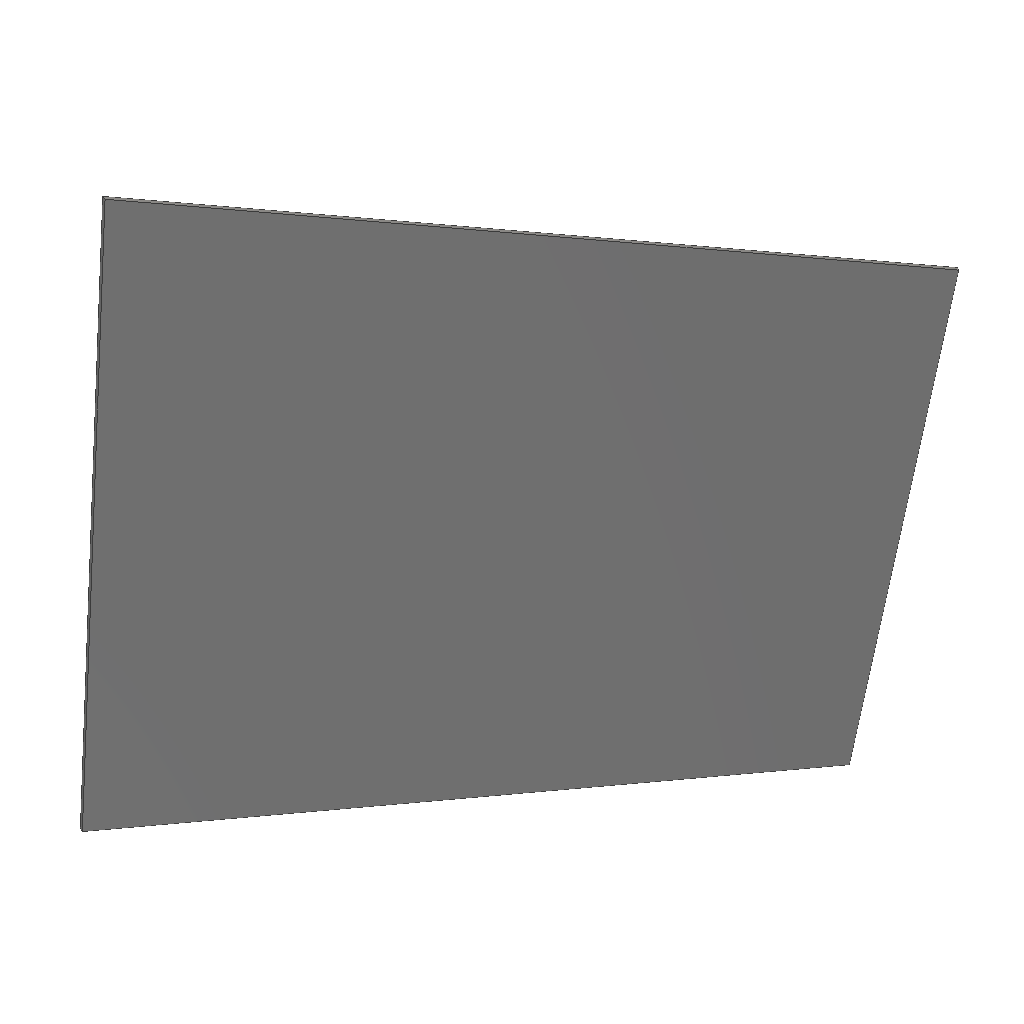
<metadata>
{"format":"step","ext":"step","renderer":"f3d","projection":"perspective","resolution":1024,"background":"white","views":[{"elev":27.2,"azim":179.9,"up":"+Y"}]}
</metadata>
<code>
ISO-10303-21;
DATA;
#1 = APPLICATION_PROTOCOL_DEFINITION('committee draft',
  'automotive_design',1997,#2);
#2 = APPLICATION_CONTEXT(
  'core data for automotive mechanical design processes');
#3 = SHAPE_DEFINITION_REPRESENTATION(#4,#10);
#4 = PRODUCT_DEFINITION_SHAPE('','',#5);
#5 = PRODUCT_DEFINITION('design','',#6,#9);
#6 = PRODUCT_DEFINITION_FORMATION('','',#7);
#7 = PRODUCT('Open CASCADE STEP translator 7.1 10',
  'Open CASCADE STEP translator 7.1 10','',(#8));
#8 = MECHANICAL_CONTEXT('',#2,'mechanical');
#9 = PRODUCT_DEFINITION_CONTEXT('part definition',#2,'design');
#10 = ADVANCED_BREP_SHAPE_REPRESENTATION('',(#11,#15),#321);
#11 = AXIS2_PLACEMENT_3D('',#12,#13,#14);
#12 = CARTESIAN_POINT('',(0,0,0));
#13 = DIRECTION('',(0,0,1));
#14 = DIRECTION('',(1,0,-0));
#15 = MANIFOLD_SOLID_BREP('',#16);
#16 = CLOSED_SHELL('',(#17,#129,#199,#244,#289,#314));
#17 = ADVANCED_FACE('',(#18),#32,.F.);
#18 = FACE_BOUND('',#19,.F.);
#19 = EDGE_LOOP('',(#20,#53,#79,#105));
#20 = ORIENTED_EDGE('',*,*,#21,.F.);
#21 = EDGE_CURVE('',#22,#24,#26,.T.);
#22 = VERTEX_POINT('',#23);
#23 = CARTESIAN_POINT('',(8559,524.7,
    5992));
#24 = VERTEX_POINT('',#25);
#25 = CARTESIAN_POINT('',(8450,1454,
    5992));
#26 = SURFACE_CURVE('',#27,(#31,#42),.PCURVE_S1);
#27 = LINE('',#28,#29);
#28 = CARTESIAN_POINT('',(8504,996.1,
    5992));
#29 = VECTOR('',#30,1);
#30 = DIRECTION('',(-0.1161,0.9932,4.34e-08));
#31 = PCURVE('',#32,#37);
#32 = PLANE('',#33);
#33 = AXIS2_PLACEMENT_3D('',#34,#35,#36);
#34 = CARTESIAN_POINT('',(-5592,-649.2,
    9352));
#35 = DIRECTION('',(0.2288,0.02675,0.9731));
#36 = DIRECTION('',(0.9734,5.609e-15,-0.2289));
#37 = DEFINITIONAL_REPRESENTATION('',(#38),#41);
#38 = B_SPLINE_CURVE_WITH_KNOTS('',1,(#39,#40),.UNSPECIFIED.,.F.,.F.,(2,
    2),(-568.2,555),.PIECEWISE_BEZIER_KNOTS.);
#39 = CARTESIAN_POINT('',(1.455e+04,1081));
#40 = CARTESIAN_POINT('',(1.443e+04,2197));
#41 = ( GEOMETRIC_REPRESENTATION_CONTEXT(2) 
PARAMETRIC_REPRESENTATION_CONTEXT() REPRESENTATION_CONTEXT('2D SPACE',''
  ) );
#42 = PCURVE('',#43,#48);
#43 = PLANE('',#44);
#44 = AXIS2_PLACEMENT_3D('',#45,#46,#47);
#45 = CARTESIAN_POINT('',(8504,994,0));
#46 = DIRECTION('',(0.9932,0.1161,0));
#47 = DIRECTION('',(0,0,-1));
#48 = DEFINITIONAL_REPRESENTATION('',(#49),#52);
#49 = B_SPLINE_CURVE_WITH_KNOTS('',1,(#50,#51),.UNSPECIFIED.,.F.,.F.,(2,
    2),(-568.2,555),.PIECEWISE_BEZIER_KNOTS.);
#50 = CARTESIAN_POINT('',(-5992,-566));
#51 = CARTESIAN_POINT('',(-5992,557.2));
#52 = ( GEOMETRIC_REPRESENTATION_CONTEXT(2) 
PARAMETRIC_REPRESENTATION_CONTEXT() REPRESENTATION_CONTEXT('2D SPACE',''
  ) );
#53 = ORIENTED_EDGE('',*,*,#54,.T.);
#54 = EDGE_CURVE('',#22,#55,#57,.T.);
#55 = VERTEX_POINT('',#56);
#56 = CARTESIAN_POINT('',(9853,600.1,
    5686));
#57 = SURFACE_CURVE('',#58,(#62,#68),.PCURVE_S1);
#58 = LINE('',#59,#60);
#59 = CARTESIAN_POINT('',(-5620,-301.1,
    9349));
#60 = VECTOR('',#61,1);
#61 = DIRECTION('',(0.9715,0.05659,-0.23));
#62 = PCURVE('',#32,#63);
#63 = DEFINITIONAL_REPRESENTATION('',(#64),#67);
#64 = B_SPLINE_CURVE_WITH_KNOTS('',1,(#65,#66),.UNSPECIFIED.,.F.,.F.,(2,
    2),(1.446e+04,1.607e+04),
  .PIECEWISE_BEZIER_KNOTS.);
#65 = CARTESIAN_POINT('',(1.441e+04,1167));
#66 = CARTESIAN_POINT('',(1.601e+04,1258));
#67 = ( GEOMETRIC_REPRESENTATION_CONTEXT(2) 
PARAMETRIC_REPRESENTATION_CONTEXT() REPRESENTATION_CONTEXT('2D SPACE',''
  ) );
#68 = PCURVE('',#69,#74);
#69 = PLANE('',#70);
#70 = AXIS2_PLACEMENT_3D('',#71,#72,#73);
#71 = CARTESIAN_POINT('',(-9136,-505.9,
    -5525));
#72 = DIRECTION('',(0.05814,-0.9983,0));
#73 = DIRECTION('',(0,0,-1));
#74 = DEFINITIONAL_REPRESENTATION('',(#75),#78);
#75 = B_SPLINE_CURVE_WITH_KNOTS('',1,(#76,#77),.UNSPECIFIED.,.F.,.F.,(2,
    2),(1.446e+04,1.607e+04),
  .PIECEWISE_BEZIER_KNOTS.);
#76 = CARTESIAN_POINT('',(-1.155e+04,1.759e+04));
#77 = CARTESIAN_POINT('',(-1.118e+04,1.916e+04));
#78 = ( GEOMETRIC_REPRESENTATION_CONTEXT(2) 
PARAMETRIC_REPRESENTATION_CONTEXT() REPRESENTATION_CONTEXT('2D SPACE',''
  ) );
#79 = ORIENTED_EDGE('',*,*,#80,.T.);
#80 = EDGE_CURVE('',#55,#81,#83,.T.);
#81 = VERTEX_POINT('',#82);
#82 = CARTESIAN_POINT('',(9727,1680,
    5686));
#83 = SURFACE_CURVE('',#84,(#88,#94),.PCURVE_S1);
#84 = LINE('',#85,#86);
#85 = CARTESIAN_POINT('',(9790,1146,
    5686));
#86 = VECTOR('',#87,1);
#87 = DIRECTION('',(-0.1161,0.9932,4.007e-08));
#88 = PCURVE('',#32,#89);
#89 = DEFINITIONAL_REPRESENTATION('',(#90),#93);
#90 = B_SPLINE_CURVE_WITH_KNOTS('',1,(#91,#92),.UNSPECIFIED.,.F.,.F.,(2,
    2),(-678.6,648.2),.PIECEWISE_BEZIER_KNOTS.);
#91 = CARTESIAN_POINT('',(1.589e+04,1122));
#92 = CARTESIAN_POINT('',(1.574e+04,2440));
#93 = ( GEOMETRIC_REPRESENTATION_CONTEXT(2) 
PARAMETRIC_REPRESENTATION_CONTEXT() REPRESENTATION_CONTEXT('2D SPACE',''
  ) );
#94 = PCURVE('',#95,#100);
#95 = PLANE('',#96);
#96 = AXIS2_PLACEMENT_3D('',#97,#98,#99);
#97 = CARTESIAN_POINT('',(5558,649.7,
    -2807));
#98 = DIRECTION('',(0.8878,0.1038,-0.4484));
#99 = DIRECTION('',(-0.4508,-6.779e-14,-0.8926)
  );
#100 = DEFINITIONAL_REPRESENTATION('',(#101),#104);
#101 = B_SPLINE_CURVE_WITH_KNOTS('',1,(#102,#103),.UNSPECIFIED.,.F.,.F.,
  (2,2),(-678.6,648.2),.PIECEWISE_BEZIER_KNOTS.);
#102 = CARTESIAN_POINT('',(-9524,-178.2));
#103 = CARTESIAN_POINT('',(-9455,1147));
#104 = ( GEOMETRIC_REPRESENTATION_CONTEXT(2) 
PARAMETRIC_REPRESENTATION_CONTEXT() REPRESENTATION_CONTEXT('2D SPACE',''
  ) );
#105 = ORIENTED_EDGE('',*,*,#106,.F.);
#106 = EDGE_CURVE('',#24,#81,#107,.T.);
#107 = SURFACE_CURVE('',#108,(#112,#118),.PCURVE_S1);
#108 = LINE('',#109,#110);
#109 = CARTESIAN_POINT('',(-5536,-1012,
    9349));
#110 = VECTOR('',#111,1);
#111 = DIRECTION('',(0.9584,0.169,-0.23));
#112 = PCURVE('',#32,#113);
#113 = DEFINITIONAL_REPRESENTATION('',(#114),#117);
#114 = B_SPLINE_CURVE_WITH_KNOTS('',1,(#115,#116),.UNSPECIFIED.,.F.,.F.,
  (2,2),(1.446e+04,1.606e+04),
  .PIECEWISE_BEZIER_KNOTS.);
#115 = CARTESIAN_POINT('',(1.431e+04,2082));
#116 = CARTESIAN_POINT('',(1.589e+04,2353));
#117 = ( GEOMETRIC_REPRESENTATION_CONTEXT(2) 
PARAMETRIC_REPRESENTATION_CONTEXT() REPRESENTATION_CONTEXT('2D SPACE',''
  ) );
#118 = PCURVE('',#119,#124);
#119 = PLANE('',#120);
#120 = AXIS2_PLACEMENT_3D('',#121,#122,#123);
#121 = CARTESIAN_POINT('',(-9005,-1623,
    -5525));
#122 = DIRECTION('',(0.1736,-0.9848,0));
#123 = DIRECTION('',(0,0,-1));
#124 = DEFINITIONAL_REPRESENTATION('',(#125),#128);
#125 = B_SPLINE_CURVE_WITH_KNOTS('',1,(#126,#127),.UNSPECIFIED.,.F.,.F.,
  (2,2),(1.446e+04,1.606e+04),
  .PIECEWISE_BEZIER_KNOTS.);
#126 = CARTESIAN_POINT('',(-1.155e+04,1.759e+04));
#127 = CARTESIAN_POINT('',(-1.118e+04,1.916e+04));
#128 = ( GEOMETRIC_REPRESENTATION_CONTEXT(2) 
PARAMETRIC_REPRESENTATION_CONTEXT() REPRESENTATION_CONTEXT('2D SPACE',''
  ) );
#129 = ADVANCED_FACE('',(#130),#43,.F.);
#130 = FACE_BOUND('',#131,.F.);
#131 = EDGE_LOOP('',(#132,#133,#154,#180));
#132 = ORIENTED_EDGE('',*,*,#21,.T.);
#133 = ORIENTED_EDGE('',*,*,#134,.T.);
#134 = EDGE_CURVE('',#24,#135,#137,.T.);
#135 = VERTEX_POINT('',#136);
#136 = CARTESIAN_POINT('',(8450,1454,
    6002));
#137 = SURFACE_CURVE('',#138,(#142,#148),.PCURVE_S1);
#138 = LINE('',#139,#140);
#139 = CARTESIAN_POINT('',(8450,1454,
    -2763));
#140 = VECTOR('',#141,1);
#141 = DIRECTION('',(-0,0,1));
#142 = PCURVE('',#43,#143);
#143 = DEFINITIONAL_REPRESENTATION('',(#144),#147);
#144 = B_SPLINE_CURVE_WITH_KNOTS('',1,(#145,#146),.UNSPECIFIED.,.F.,.F.,
  (2,2),(8000,8857),
  .PIECEWISE_BEZIER_KNOTS.);
#145 = CARTESIAN_POINT('',(-5237,463.6));
#146 = CARTESIAN_POINT('',(-6094,463.6));
#147 = ( GEOMETRIC_REPRESENTATION_CONTEXT(2) 
PARAMETRIC_REPRESENTATION_CONTEXT() REPRESENTATION_CONTEXT('2D SPACE',''
  ) );
#148 = PCURVE('',#119,#149);
#149 = DEFINITIONAL_REPRESENTATION('',(#150),#153);
#150 = B_SPLINE_CURVE_WITH_KNOTS('',1,(#151,#152),.UNSPECIFIED.,.F.,.F.,
  (2,2),(8000,8857),
  .PIECEWISE_BEZIER_KNOTS.);
#151 = CARTESIAN_POINT('',(-1.076e+04,1.772e+04));
#152 = CARTESIAN_POINT('',(-1.162e+04,1.772e+04));
#153 = ( GEOMETRIC_REPRESENTATION_CONTEXT(2) 
PARAMETRIC_REPRESENTATION_CONTEXT() REPRESENTATION_CONTEXT('2D SPACE',''
  ) );
#154 = ORIENTED_EDGE('',*,*,#155,.T.);
#155 = EDGE_CURVE('',#135,#156,#158,.T.);
#156 = VERTEX_POINT('',#157);
#157 = CARTESIAN_POINT('',(8559,524.7,
    6002));
#158 = SURFACE_CURVE('',#159,(#163,#169),.PCURVE_S1);
#159 = LINE('',#160,#161);
#160 = CARTESIAN_POINT('',(8504,996.1,
    6002));
#161 = VECTOR('',#162,1);
#162 = DIRECTION('',(0.1161,-0.9932,-4.34e-08)
  );
#163 = PCURVE('',#43,#164);
#164 = DEFINITIONAL_REPRESENTATION('',(#165),#168);
#165 = B_SPLINE_CURVE_WITH_KNOTS('',1,(#166,#167),.UNSPECIFIED.,.F.,.F.,
  (2,2),(-555,568.2),.PIECEWISE_BEZIER_KNOTS.);
#166 = CARTESIAN_POINT('',(-6002,557.2));
#167 = CARTESIAN_POINT('',(-6002,-566));
#168 = ( GEOMETRIC_REPRESENTATION_CONTEXT(2) 
PARAMETRIC_REPRESENTATION_CONTEXT() REPRESENTATION_CONTEXT('2D SPACE',''
  ) );
#169 = PCURVE('',#170,#175);
#170 = PLANE('',#171);
#171 = AXIS2_PLACEMENT_3D('',#172,#173,#174);
#172 = CARTESIAN_POINT('',(-5590,-648.9,
    9362));
#173 = DIRECTION('',(0.2288,0.02675,0.9731));
#174 = DIRECTION('',(0.9734,5.609e-15,-0.2289)
  );
#175 = DEFINITIONAL_REPRESENTATION('',(#176),#179);
#176 = B_SPLINE_CURVE_WITH_KNOTS('',1,(#177,#178),.UNSPECIFIED.,.F.,.F.,
  (2,2),(-555,568.2),.PIECEWISE_BEZIER_KNOTS.);
#177 = CARTESIAN_POINT('',(1.443e+04,2197));
#178 = CARTESIAN_POINT('',(1.455e+04,1081));
#179 = ( GEOMETRIC_REPRESENTATION_CONTEXT(2) 
PARAMETRIC_REPRESENTATION_CONTEXT() REPRESENTATION_CONTEXT('2D SPACE',''
  ) );
#180 = ORIENTED_EDGE('',*,*,#181,.F.);
#181 = EDGE_CURVE('',#22,#156,#182,.T.);
#182 = SURFACE_CURVE('',#183,(#187,#193),.PCURVE_S1);
#183 = LINE('',#184,#185);
#184 = CARTESIAN_POINT('',(8559,524.7,
    -2763));
#185 = VECTOR('',#186,1);
#186 = DIRECTION('',(-0,0,1));
#187 = PCURVE('',#43,#188);
#188 = DEFINITIONAL_REPRESENTATION('',(#189),#192);
#189 = B_SPLINE_CURVE_WITH_KNOTS('',1,(#190,#191),.UNSPECIFIED.,.F.,.F.,
  (2,2),(8000,8857),
  .PIECEWISE_BEZIER_KNOTS.);
#190 = CARTESIAN_POINT('',(-5237,-472.4));
#191 = CARTESIAN_POINT('',(-6094,-472.4));
#192 = ( GEOMETRIC_REPRESENTATION_CONTEXT(2) 
PARAMETRIC_REPRESENTATION_CONTEXT() REPRESENTATION_CONTEXT('2D SPACE',''
  ) );
#193 = PCURVE('',#69,#194);
#194 = DEFINITIONAL_REPRESENTATION('',(#195),#198);
#195 = B_SPLINE_CURVE_WITH_KNOTS('',1,(#196,#197),.UNSPECIFIED.,.F.,.F.,
  (2,2),(8000,8857),
  .PIECEWISE_BEZIER_KNOTS.);
#196 = CARTESIAN_POINT('',(-1.076e+04,1.773e+04));
#197 = CARTESIAN_POINT('',(-1.162e+04,1.773e+04));
#198 = ( GEOMETRIC_REPRESENTATION_CONTEXT(2) 
PARAMETRIC_REPRESENTATION_CONTEXT() REPRESENTATION_CONTEXT('2D SPACE',''
  ) );
#199 = ADVANCED_FACE('',(#200),#119,.F.);
#200 = FACE_BOUND('',#201,.F.);
#201 = EDGE_LOOP('',(#202,#203,#204,#225));
#202 = ORIENTED_EDGE('',*,*,#134,.F.);
#203 = ORIENTED_EDGE('',*,*,#106,.T.);
#204 = ORIENTED_EDGE('',*,*,#205,.T.);
#205 = EDGE_CURVE('',#81,#206,#208,.T.);
#206 = VERTEX_POINT('',#207);
#207 = CARTESIAN_POINT('',(9732,1680,
    5695));
#208 = SURFACE_CURVE('',#209,(#213,#219),.PCURVE_S1);
#209 = LINE('',#210,#211);
#210 = CARTESIAN_POINT('',(3521,585.4,
    -6855));
#211 = VECTOR('',#212,1);
#212 = DIRECTION('',(0.4422,0.07797,0.8935));
#213 = PCURVE('',#119,#214);
#214 = DEFINITIONAL_REPRESENTATION('',(#215),#218);
#215 = B_SPLINE_CURVE_WITH_KNOTS('',1,(#216,#217),.UNSPECIFIED.,.F.,.F.,
  (2,2),(1.327e+04,1.42e+04),
  .PIECEWISE_BEZIER_KNOTS.);
#216 = CARTESIAN_POINT('',(-1.053e+04,1.868e+04));
#217 = CARTESIAN_POINT('',(-1.136e+04,1.91e+04));
#218 = ( GEOMETRIC_REPRESENTATION_CONTEXT(2) 
PARAMETRIC_REPRESENTATION_CONTEXT() REPRESENTATION_CONTEXT('2D SPACE',''
  ) );
#219 = PCURVE('',#95,#220);
#220 = DEFINITIONAL_REPRESENTATION('',(#221),#224);
#221 = B_SPLINE_CURVE_WITH_KNOTS('',1,(#222,#223),.UNSPECIFIED.,.F.,.F.,
  (2,2),(1.327e+04,1.42e+04),
  .PIECEWISE_BEZIER_KNOTS.);
#222 = CARTESIAN_POINT('',(-8700,975.8));
#223 = CARTESIAN_POINT('',(-9627,1049));
#224 = ( GEOMETRIC_REPRESENTATION_CONTEXT(2) 
PARAMETRIC_REPRESENTATION_CONTEXT() REPRESENTATION_CONTEXT('2D SPACE',''
  ) );
#225 = ORIENTED_EDGE('',*,*,#226,.T.);
#226 = EDGE_CURVE('',#206,#135,#227,.T.);
#227 = SURFACE_CURVE('',#228,(#232,#238),.PCURVE_S1);
#228 = LINE('',#229,#230);
#229 = CARTESIAN_POINT('',(-5534,-1011,
    9359));
#230 = VECTOR('',#231,1);
#231 = DIRECTION('',(-0.9584,-0.169,0.23));
#232 = PCURVE('',#119,#233);
#233 = DEFINITIONAL_REPRESENTATION('',(#234),#237);
#234 = B_SPLINE_CURVE_WITH_KNOTS('',1,(#235,#236),.UNSPECIFIED.,.F.,.F.,
  (2,2),(-1.607e+04,-1.446e+04),
  .PIECEWISE_BEZIER_KNOTS.);
#235 = CARTESIAN_POINT('',(-1.119e+04,1.917e+04));
#236 = CARTESIAN_POINT('',(-1.156e+04,1.759e+04));
#237 = ( GEOMETRIC_REPRESENTATION_CONTEXT(2) 
PARAMETRIC_REPRESENTATION_CONTEXT() REPRESENTATION_CONTEXT('2D SPACE',''
  ) );
#238 = PCURVE('',#170,#239);
#239 = DEFINITIONAL_REPRESENTATION('',(#240),#243);
#240 = B_SPLINE_CURVE_WITH_KNOTS('',1,(#241,#242),.UNSPECIFIED.,.F.,.F.,
  (2,2),(-1.607e+04,-1.446e+04),
  .PIECEWISE_BEZIER_KNOTS.);
#241 = CARTESIAN_POINT('',(1.59e+04,2355));
#242 = CARTESIAN_POINT('',(1.43e+04,2081));
#243 = ( GEOMETRIC_REPRESENTATION_CONTEXT(2) 
PARAMETRIC_REPRESENTATION_CONTEXT() REPRESENTATION_CONTEXT('2D SPACE',''
  ) );
#244 = ADVANCED_FACE('',(#245),#95,.T.);
#245 = FACE_BOUND('',#246,.T.);
#246 = EDGE_LOOP('',(#247,#248,#249,#270));
#247 = ORIENTED_EDGE('',*,*,#80,.T.);
#248 = ORIENTED_EDGE('',*,*,#205,.T.);
#249 = ORIENTED_EDGE('',*,*,#250,.T.);
#250 = EDGE_CURVE('',#206,#251,#253,.T.);
#251 = VERTEX_POINT('',#252);
#252 = CARTESIAN_POINT('',(9858,600.4,
    5695));
#253 = SURFACE_CURVE('',#254,(#258,#264),.PCURVE_S1);
#254 = LINE('',#255,#256);
#255 = CARTESIAN_POINT('',(9794,1147,
    5695));
#256 = VECTOR('',#257,1);
#257 = DIRECTION('',(0.1161,-0.9932,-4.007e-08)
  );
#258 = PCURVE('',#95,#259);
#259 = DEFINITIONAL_REPRESENTATION('',(#260),#263);
#260 = B_SPLINE_CURVE_WITH_KNOTS('',1,(#261,#262),.UNSPECIFIED.,.F.,.F.,
  (2,2),(-649.4,679.3),.PIECEWISE_BEZIER_KNOTS.);
#261 = CARTESIAN_POINT('',(-9465,1149));
#262 = CARTESIAN_POINT('',(-9534,-178.3));
#263 = ( GEOMETRIC_REPRESENTATION_CONTEXT(2) 
PARAMETRIC_REPRESENTATION_CONTEXT() REPRESENTATION_CONTEXT('2D SPACE',''
  ) );
#264 = PCURVE('',#170,#265);
#265 = DEFINITIONAL_REPRESENTATION('',(#266),#269);
#266 = B_SPLINE_CURVE_WITH_KNOTS('',1,(#267,#268),.UNSPECIFIED.,.F.,.F.,
  (2,2),(-649.4,679.3),.PIECEWISE_BEZIER_KNOTS.);
#267 = CARTESIAN_POINT('',(1.574e+04,2442));
#268 = CARTESIAN_POINT('',(1.589e+04,1122));
#269 = ( GEOMETRIC_REPRESENTATION_CONTEXT(2) 
PARAMETRIC_REPRESENTATION_CONTEXT() REPRESENTATION_CONTEXT('2D SPACE',''
  ) );
#270 = ORIENTED_EDGE('',*,*,#271,.F.);
#271 = EDGE_CURVE('',#55,#251,#272,.T.);
#272 = SURFACE_CURVE('',#273,(#277,#283),.PCURVE_S1);
#273 = LINE('',#274,#275);
#274 = CARTESIAN_POINT('',(3562,233.7,
    -6856));
#275 = VECTOR('',#276,1);
#276 = DIRECTION('',(0.4482,0.02611,0.8935));
#277 = PCURVE('',#95,#278);
#278 = DEFINITIONAL_REPRESENTATION('',(#279),#282);
#279 = B_SPLINE_CURVE_WITH_KNOTS('',1,(#280,#281),.UNSPECIFIED.,.F.,.F.,
  (2,2),(1.322e+04,1.414e+04),
  .PIECEWISE_BEZIER_KNOTS.);
#280 = CARTESIAN_POINT('',(-8700,-71.26));
#281 = CARTESIAN_POINT('',(-9627,-46.93));
#282 = ( GEOMETRIC_REPRESENTATION_CONTEXT(2) 
PARAMETRIC_REPRESENTATION_CONTEXT() REPRESENTATION_CONTEXT('2D SPACE',''
  ) );
#283 = PCURVE('',#69,#284);
#284 = DEFINITIONAL_REPRESENTATION('',(#285),#288);
#285 = B_SPLINE_CURVE_WITH_KNOTS('',1,(#286,#287),.UNSPECIFIED.,.F.,.F.,
  (2,2),(1.322e+04,1.414e+04),
  .PIECEWISE_BEZIER_KNOTS.);
#286 = CARTESIAN_POINT('',(-1.048e+04,1.866e+04));
#287 = CARTESIAN_POINT('',(-1.131e+04,1.907e+04));
#288 = ( GEOMETRIC_REPRESENTATION_CONTEXT(2) 
PARAMETRIC_REPRESENTATION_CONTEXT() REPRESENTATION_CONTEXT('2D SPACE',''
  ) );
#289 = ADVANCED_FACE('',(#290),#69,.T.);
#290 = FACE_BOUND('',#291,.T.);
#291 = EDGE_LOOP('',(#292,#293,#294,#313));
#292 = ORIENTED_EDGE('',*,*,#54,.T.);
#293 = ORIENTED_EDGE('',*,*,#271,.T.);
#294 = ORIENTED_EDGE('',*,*,#295,.T.);
#295 = EDGE_CURVE('',#251,#156,#296,.T.);
#296 = SURFACE_CURVE('',#297,(#301,#307),.PCURVE_S1);
#297 = LINE('',#298,#299);
#298 = CARTESIAN_POINT('',(-5618,-301,
    9359));
#299 = VECTOR('',#300,1);
#300 = DIRECTION('',(-0.9715,-0.05659,0.23)
  );
#301 = PCURVE('',#69,#302);
#302 = DEFINITIONAL_REPRESENTATION('',(#303),#306);
#303 = B_SPLINE_CURVE_WITH_KNOTS('',1,(#304,#305),.UNSPECIFIED.,.F.,.F.,
  (2,2),(-1.607e+04,-1.446e+04),
  .PIECEWISE_BEZIER_KNOTS.);
#304 = CARTESIAN_POINT('',(-1.119e+04,1.917e+04));
#305 = CARTESIAN_POINT('',(-1.156e+04,1.759e+04));
#306 = ( GEOMETRIC_REPRESENTATION_CONTEXT(2) 
PARAMETRIC_REPRESENTATION_CONTEXT() REPRESENTATION_CONTEXT('2D SPACE',''
  ) );
#307 = PCURVE('',#170,#308);
#308 = DEFINITIONAL_REPRESENTATION('',(#309),#312);
#309 = B_SPLINE_CURVE_WITH_KNOTS('',1,(#310,#311),.UNSPECIFIED.,.F.,.F.,
  (2,2),(-1.607e+04,-1.446e+04),
  .PIECEWISE_BEZIER_KNOTS.);
#310 = CARTESIAN_POINT('',(1.602e+04,1258));
#311 = CARTESIAN_POINT('',(1.441e+04,1166));
#312 = ( GEOMETRIC_REPRESENTATION_CONTEXT(2) 
PARAMETRIC_REPRESENTATION_CONTEXT() REPRESENTATION_CONTEXT('2D SPACE',''
  ) );
#313 = ORIENTED_EDGE('',*,*,#181,.F.);
#314 = ADVANCED_FACE('',(#315),#170,.T.);
#315 = FACE_BOUND('',#316,.T.);
#316 = EDGE_LOOP('',(#317,#318,#319,#320));
#317 = ORIENTED_EDGE('',*,*,#250,.F.);
#318 = ORIENTED_EDGE('',*,*,#226,.T.);
#319 = ORIENTED_EDGE('',*,*,#155,.T.);
#320 = ORIENTED_EDGE('',*,*,#295,.F.);
#321 = ( GEOMETRIC_REPRESENTATION_CONTEXT(3) 
GLOBAL_UNCERTAINTY_ASSIGNED_CONTEXT((#325)) GLOBAL_UNIT_ASSIGNED_CONTEXT
((#322,#323,#324)) REPRESENTATION_CONTEXT('Context #1',
  '3D Context with UNIT and UNCERTAINTY') );
#322 = ( LENGTH_UNIT() NAMED_UNIT(*) SI_UNIT(.MILLI.,.METRE.) );
#323 = ( NAMED_UNIT(*) PLANE_ANGLE_UNIT() SI_UNIT($,.RADIAN.) );
#324 = ( NAMED_UNIT(*) SI_UNIT($,.STERADIAN.) SOLID_ANGLE_UNIT() );
#325 = UNCERTAINTY_MEASURE_WITH_UNIT(LENGTH_MEASURE(2e-07),#322,
  'distance_accuracy_value','confusion accuracy');
#326 = PRODUCT_TYPE('part',$,(#7));
ENDSEC;
END-ISO-10303-21;

</code>
